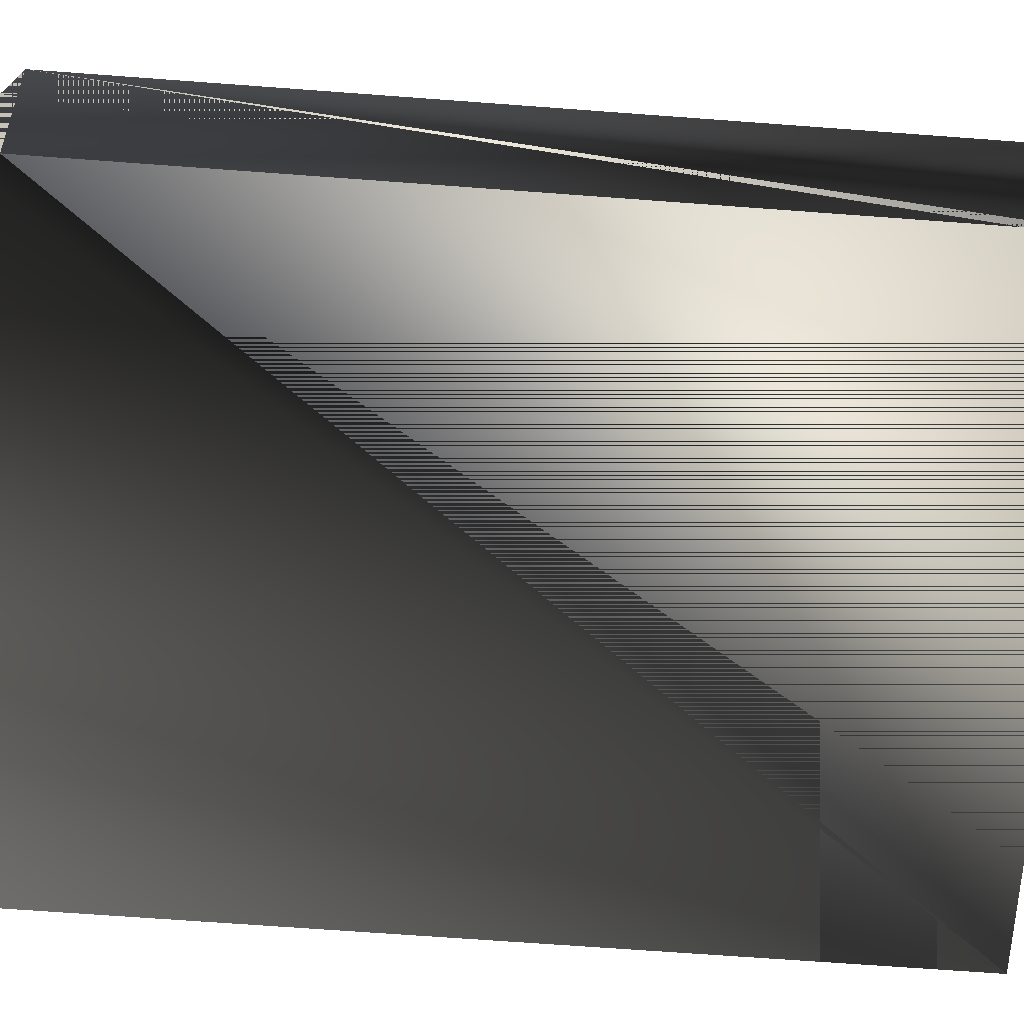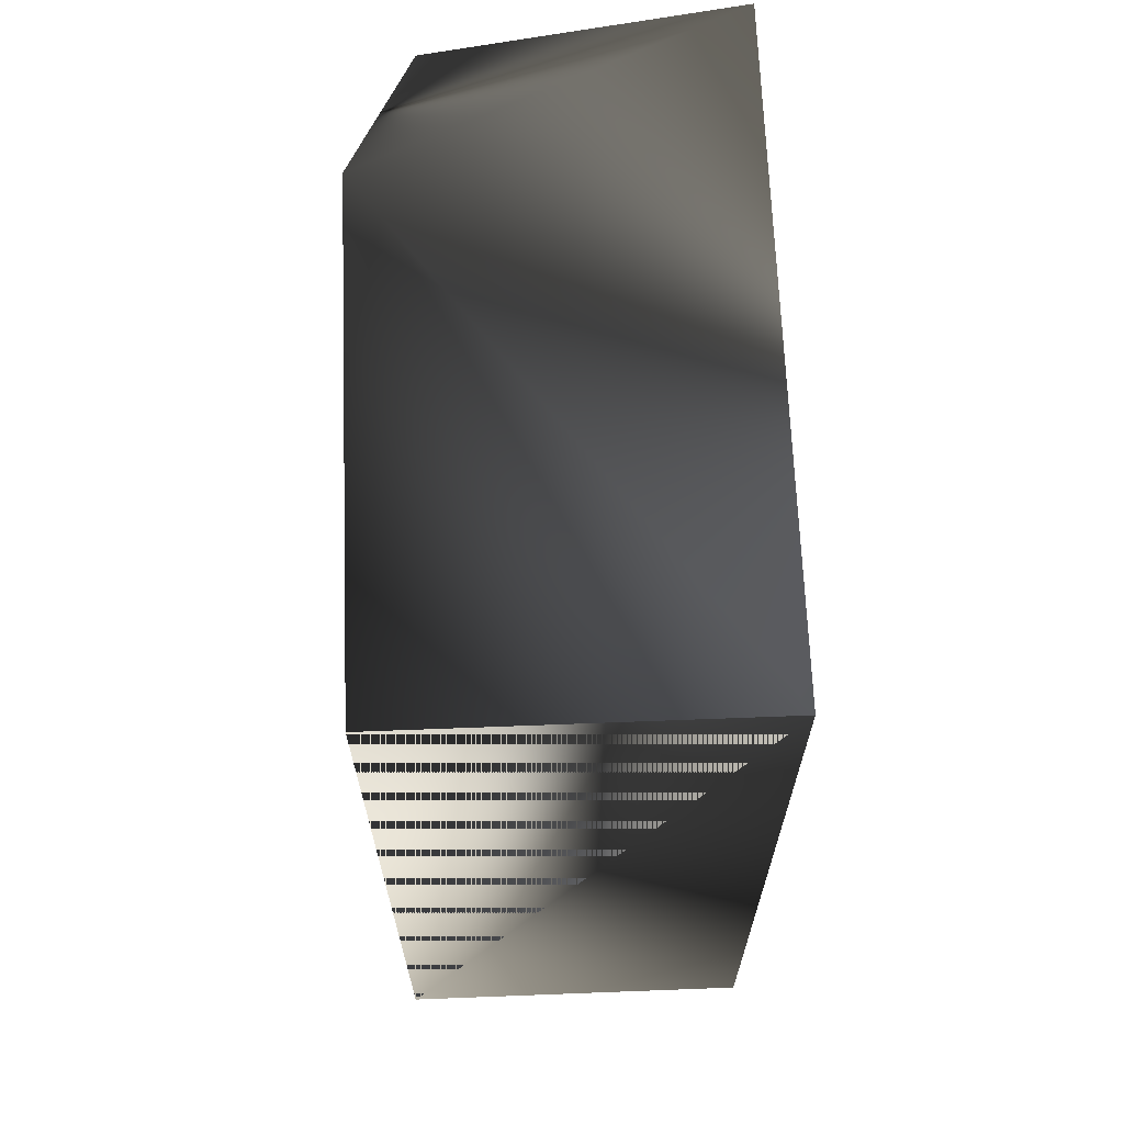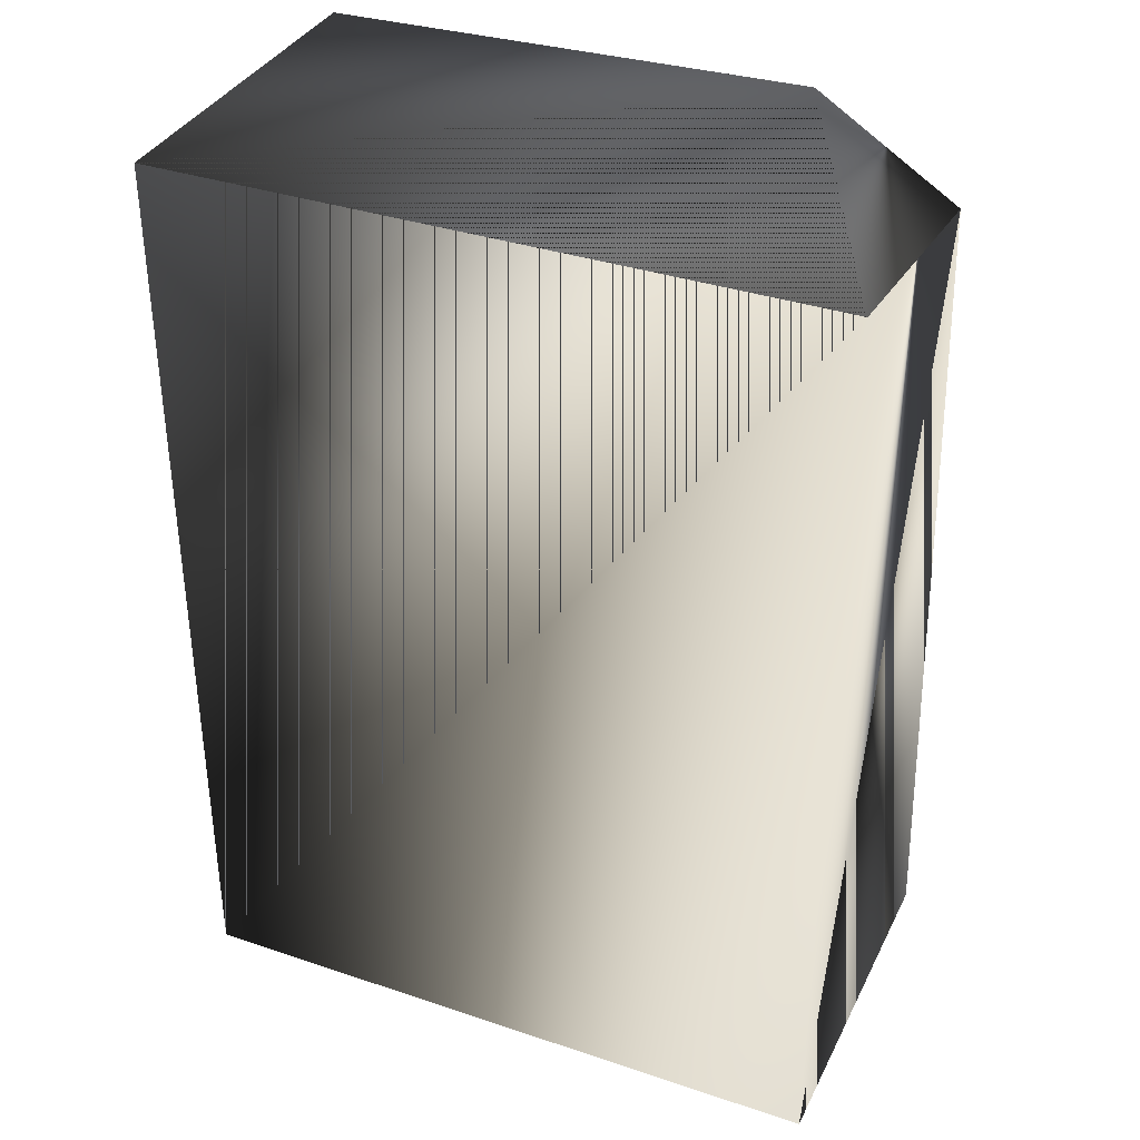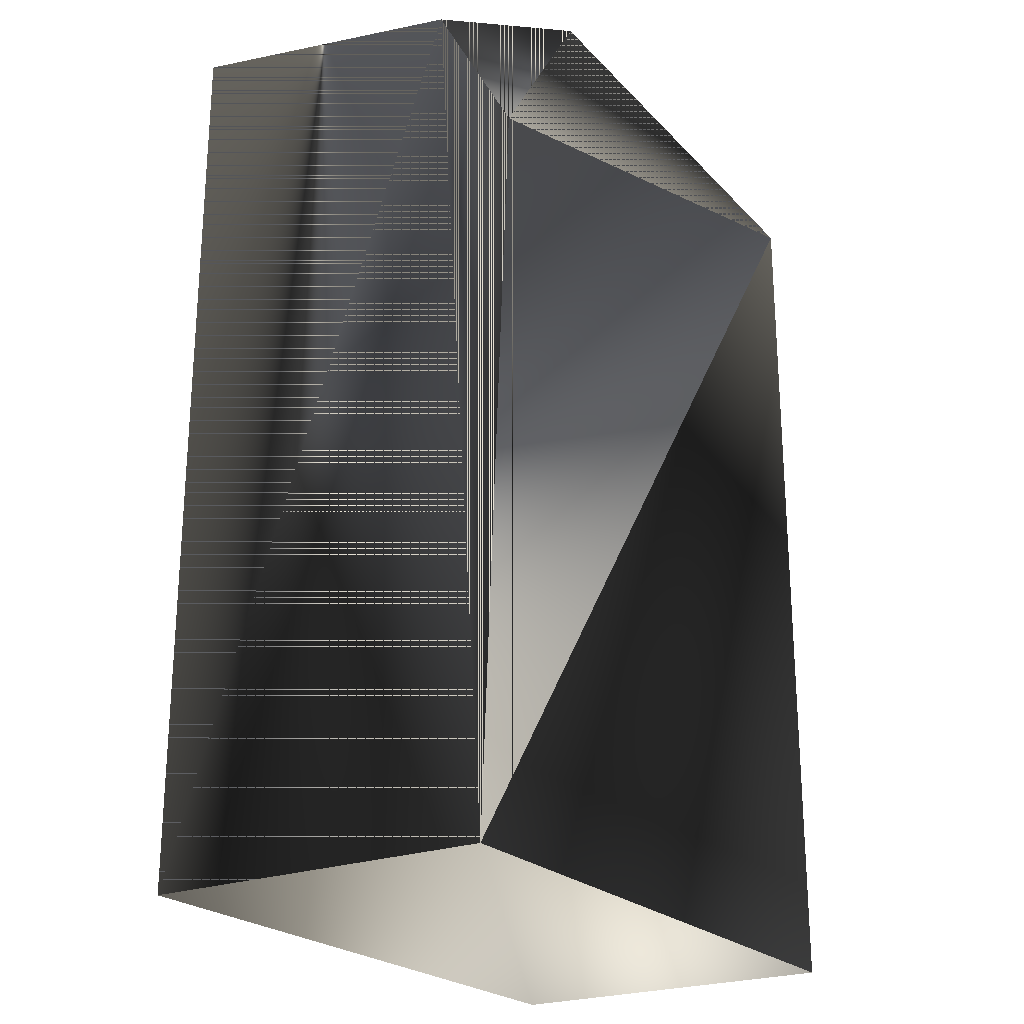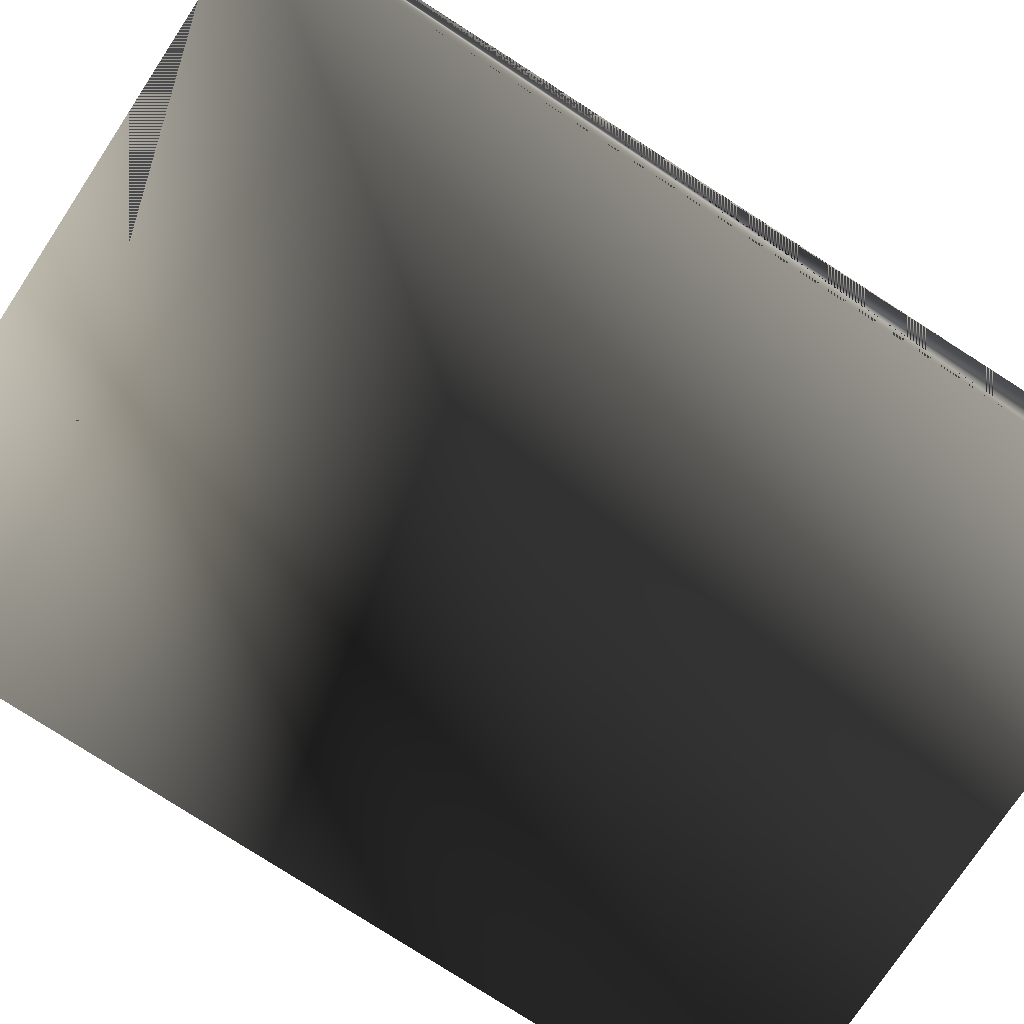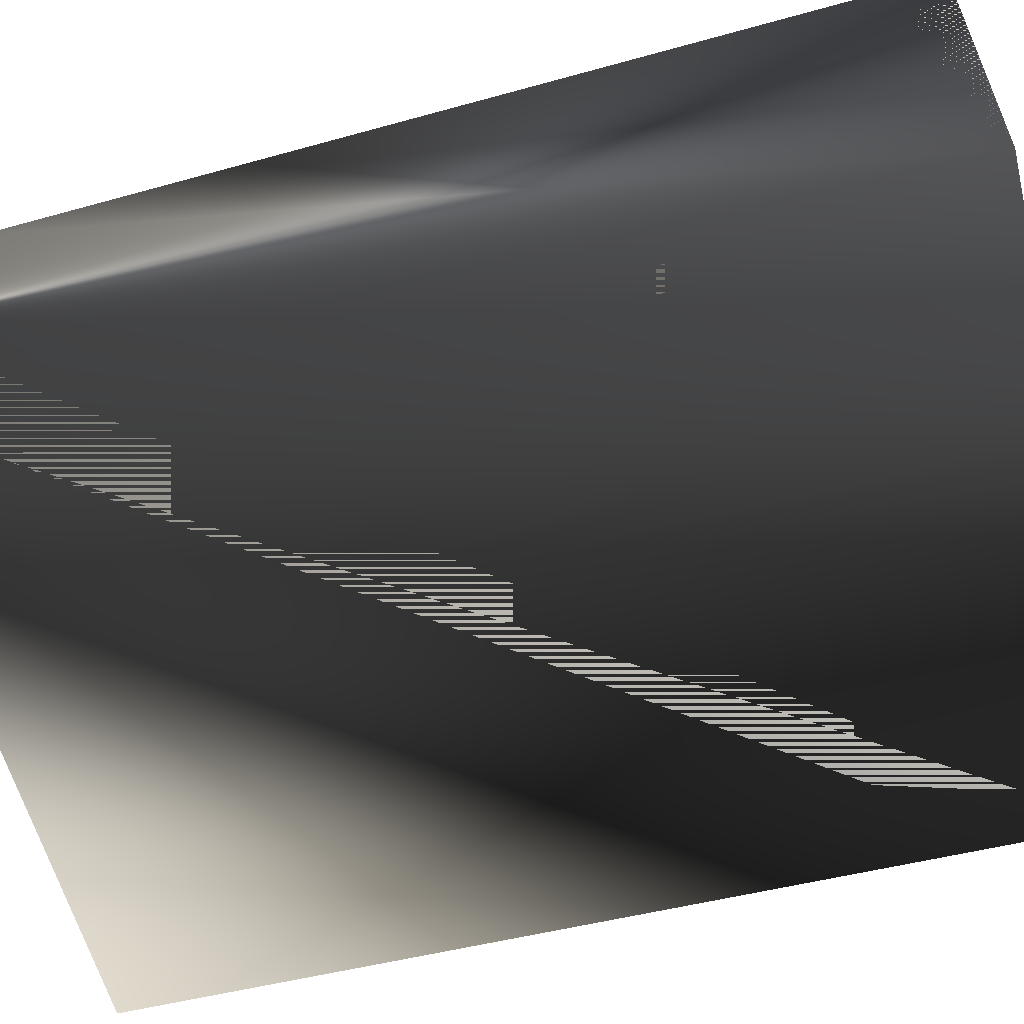
<metadata>
{"format":"obj","ext":"obj","renderer":"f3d","projection":"perspective","resolution":1024,"background":"white","views":[{"elev":-70.5,"azim":-94.2,"up":"+Y"},{"elev":66.8,"azim":-92.2,"up":"+Z"},{"elev":35.9,"azim":23.8,"up":"+Z"},{"elev":-23.4,"azim":122.4,"up":"+Z"},{"elev":-75.7,"azim":56.6,"up":"+Y"},{"elev":-57.8,"azim":104.0,"up":"+Y"}]}
</metadata>
<code>
g SM_blockcrete
v 19.98 12.47 15.15
v -16.38 12.47 15.15
v -16.38 -7.303 15.15
v 19.98 -7.303 15.15
v 19.98 -7.303 66.01
v 19.98 -7.303 15.15
v -16.38 -7.303 15.15
v -16.38 -7.303 66.01
v -16.38 12.47 66.01
v -16.38 12.47 15.15
v 19.98 12.47 15.15
v -16.38 -7.303 66.01
v -16.38 12.47 15.15
v -16.38 12.47 66.01
v 19.55 9.187 63.29
v 19.98 -7.303 66.01
v 10.76 12.5 66.62
v -16.38 -7.303 66.01
v -16.38 12.47 66.01
v 17.84 12.65 56.38
v 19.98 12.47 15.15
v 19.55 9.187 63.29
v 17.84 12.65 56.38
v 10.76 12.5 66.62
v 10.76 12.5 66.62
v 17.84 12.65 56.38
v 19.55 9.187 63.29
f 3 2 1
f 1 4 3
f 7 6 5
f 5 8 7
f 11 10 9
f 13 3 12
f 12 14 13
f 17 16 15
f 18 16 17
f 17 19 18
f 22 21 20
f 6 21 22
f 22 5 6
f 9 24 23
f 9 23 11
f 27 26 25
f 1 2 3
f 3 4 1
f 5 6 7
f 7 8 5
f 9 10 11
f 12 3 13
f 13 14 12
f 15 16 17
f 17 16 18
f 18 19 17
f 20 21 22
f 22 21 6
f 6 5 22
f 23 24 9
f 11 23 9
f 25 26 27

</code>
